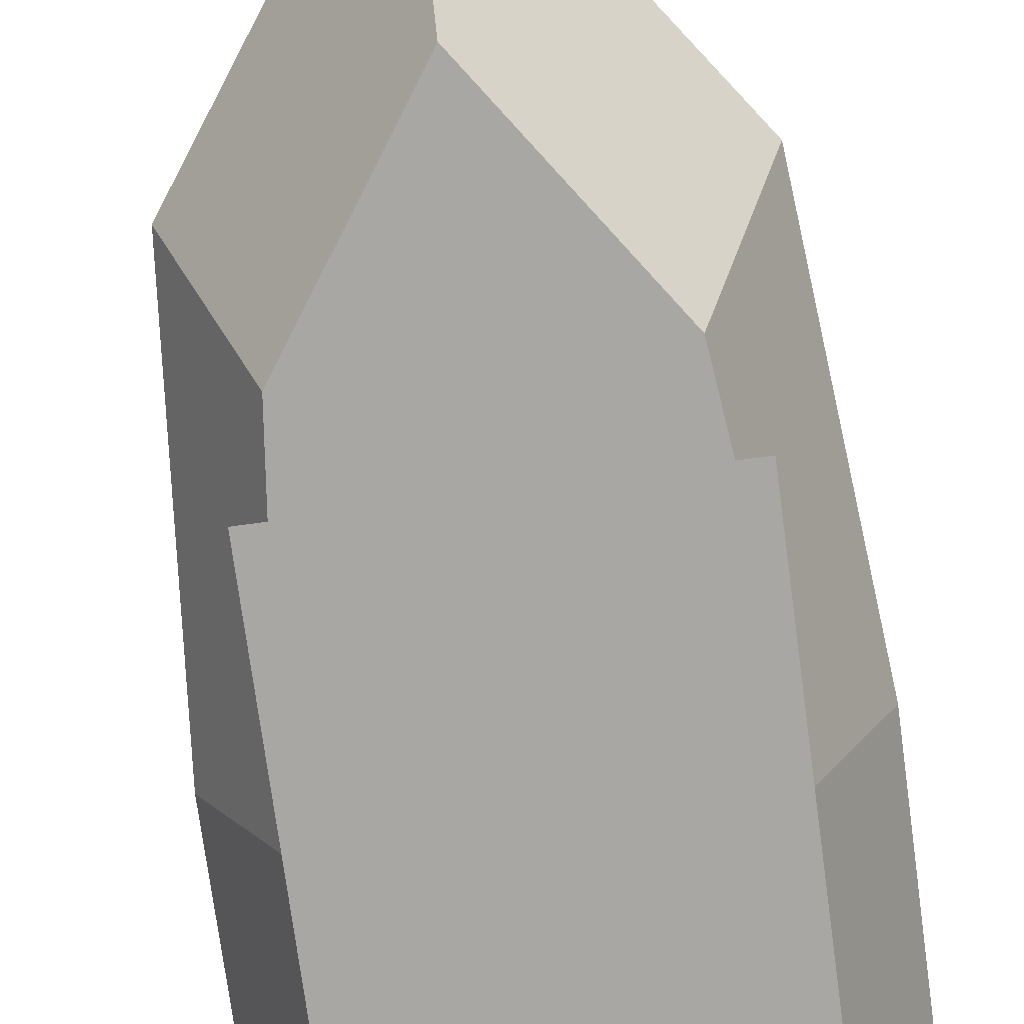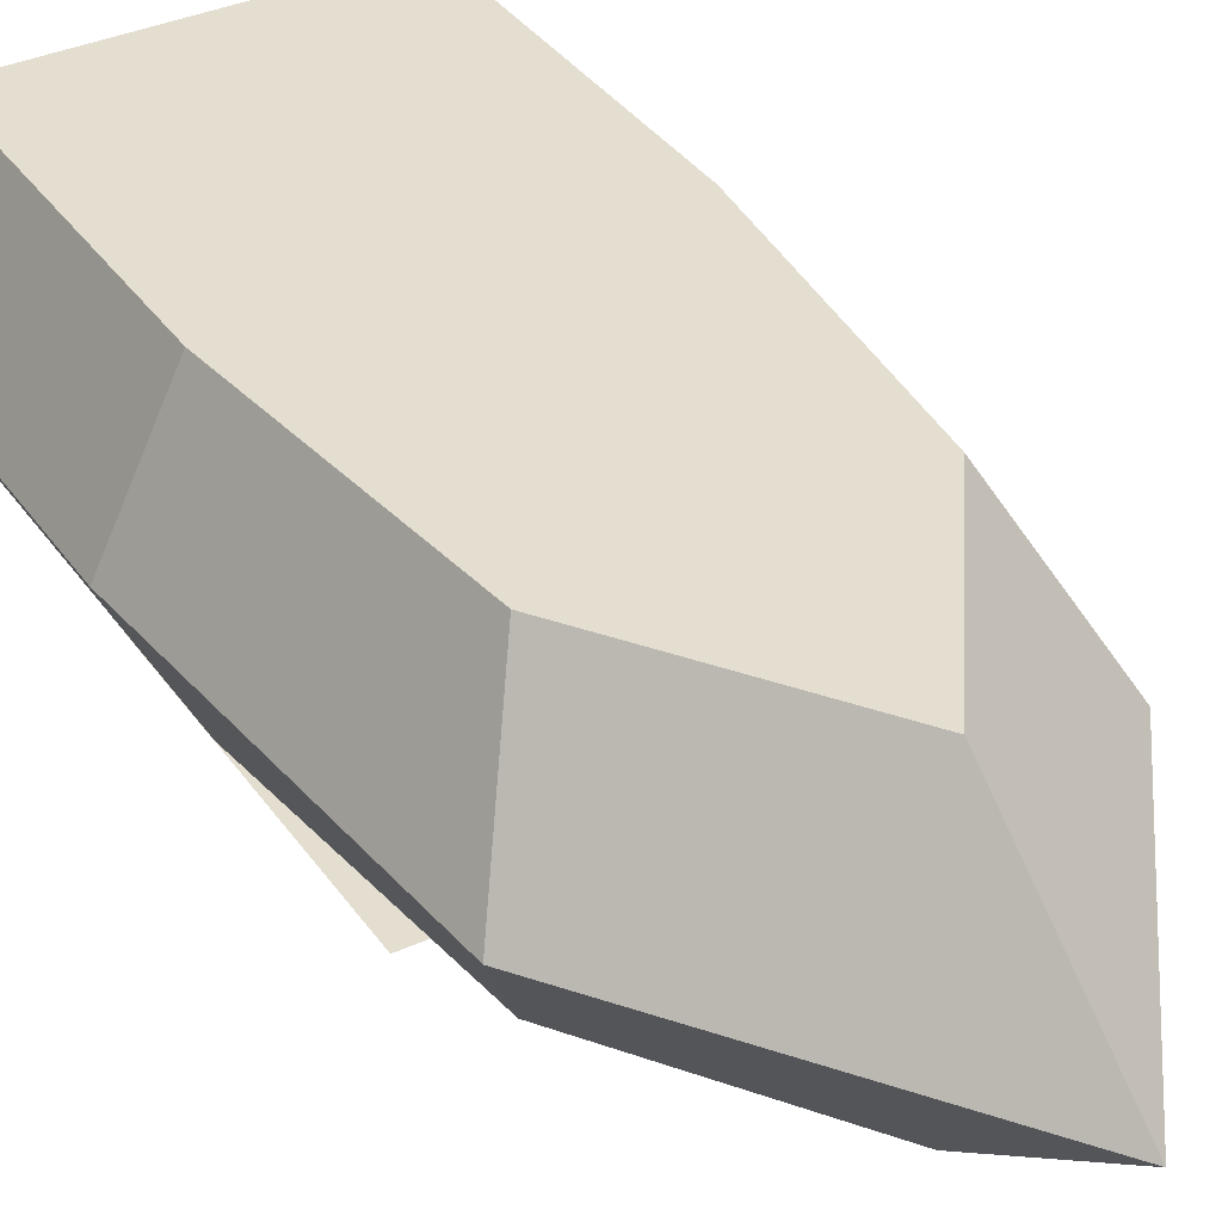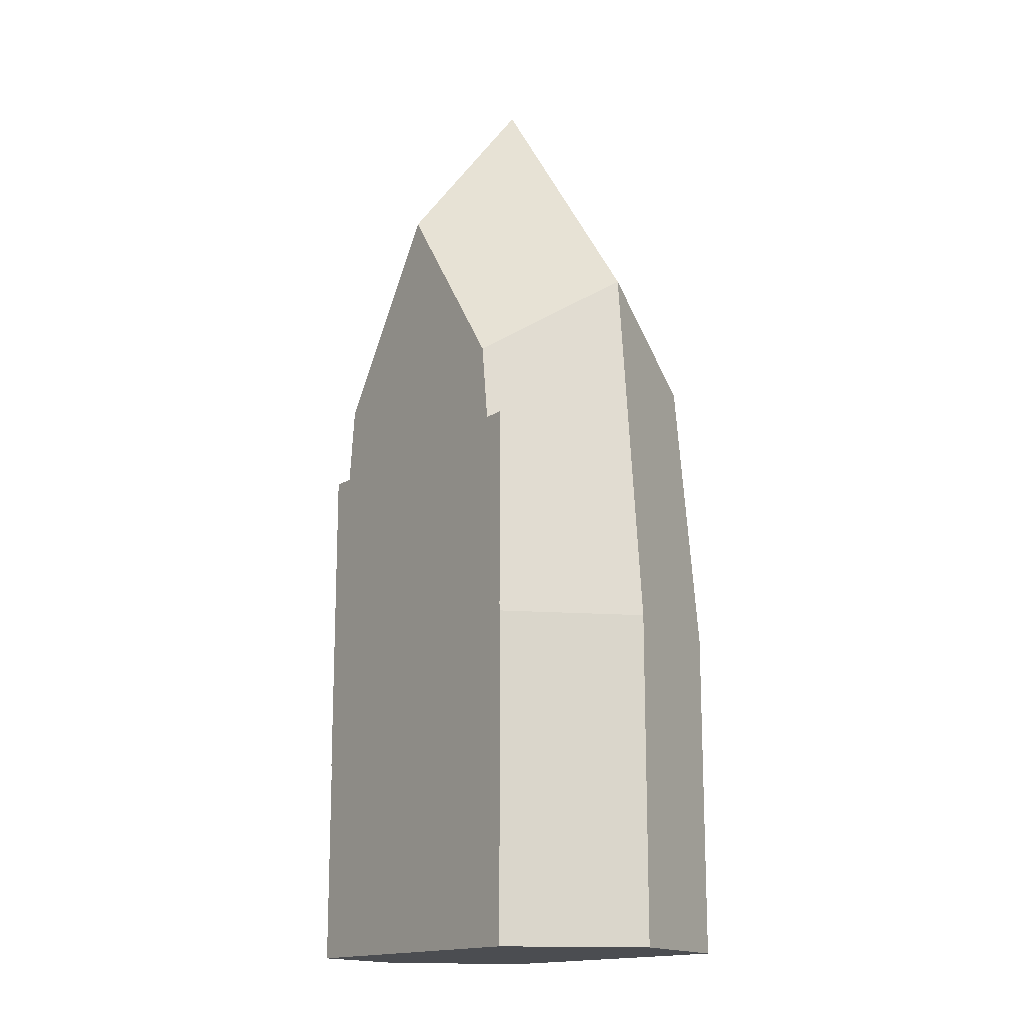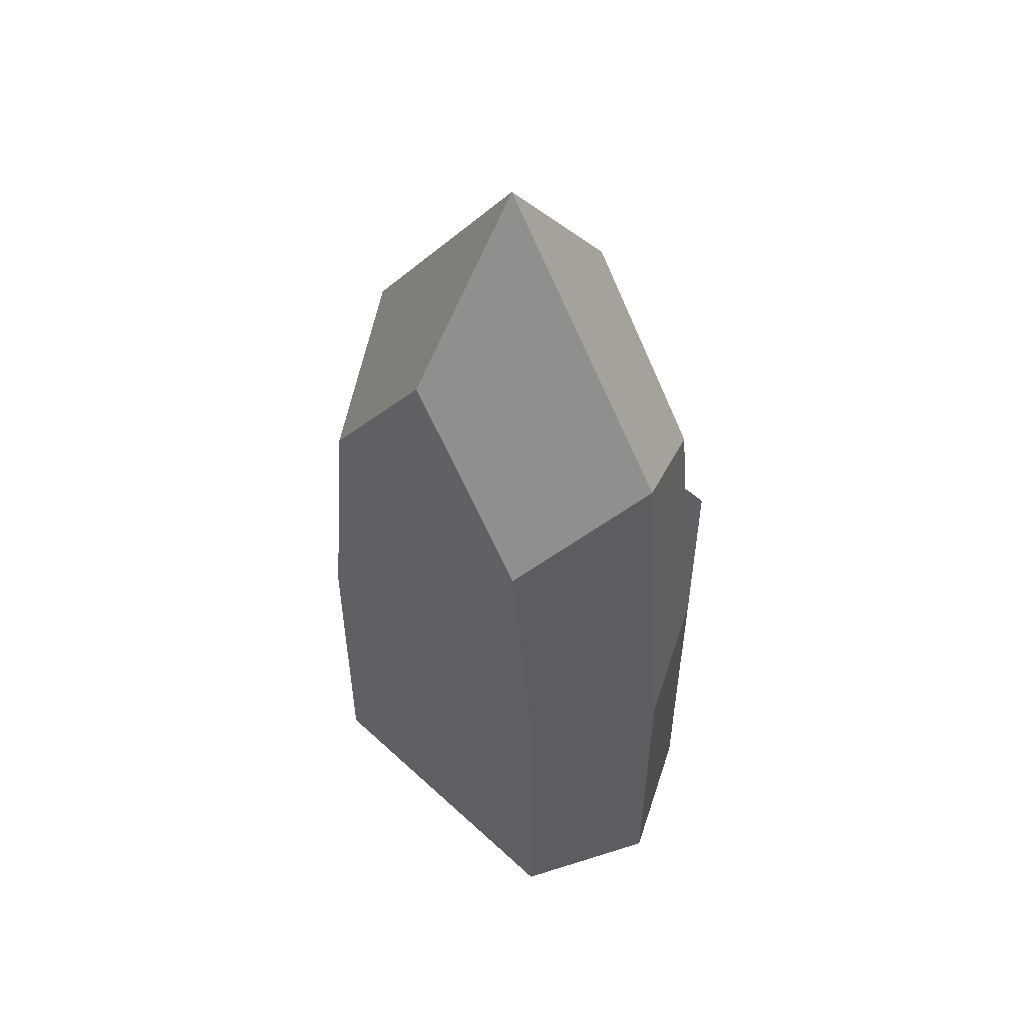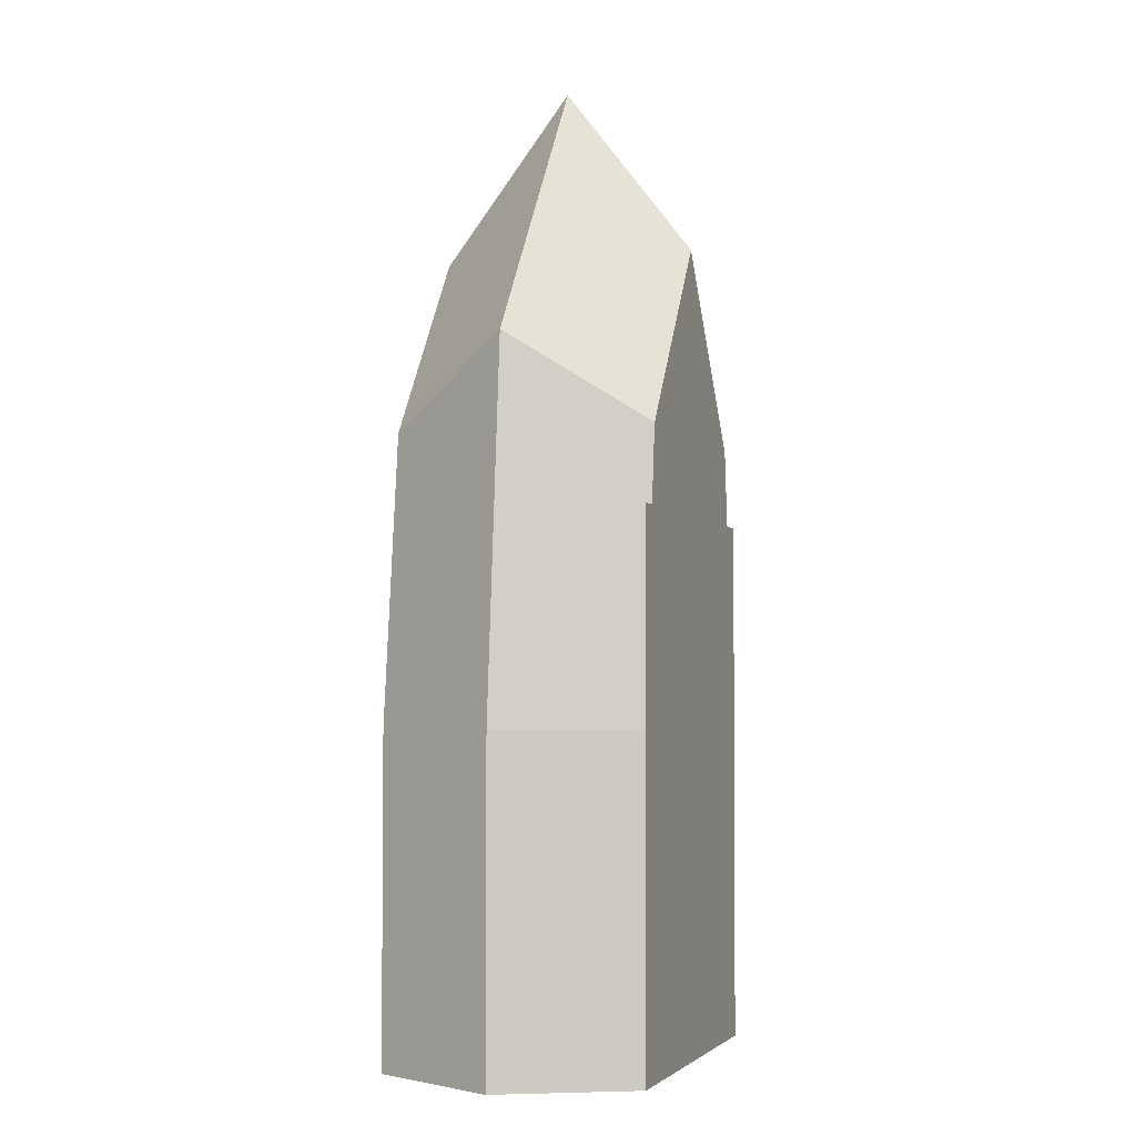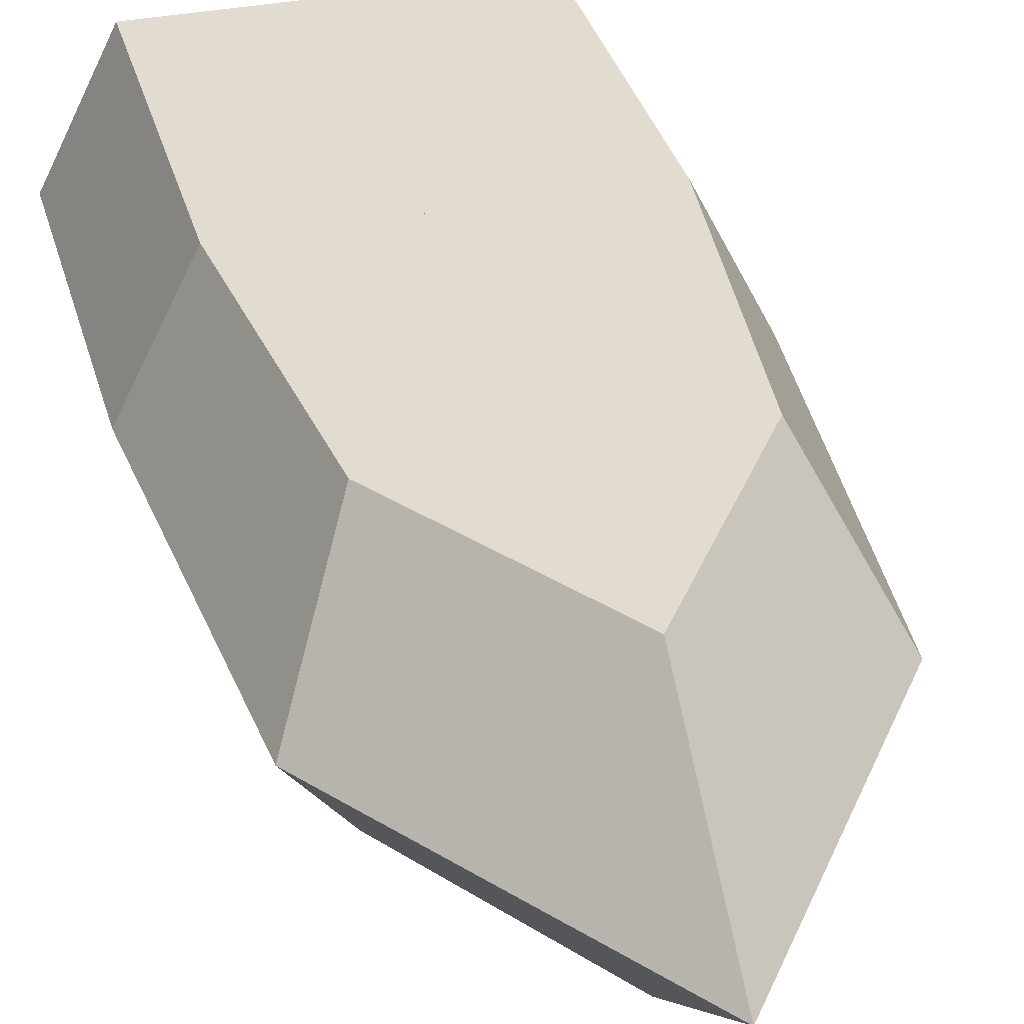
<metadata>
{"format":"obj","ext":"obj","renderer":"f3d","projection":"perspective","resolution":1024,"background":"white","views":[{"elev":-74.7,"azim":-172.3,"up":"+Z"},{"elev":36.4,"azim":149.4,"up":"+Z"},{"elev":-15.6,"azim":-125.3,"up":"+Y"},{"elev":52.7,"azim":44.7,"up":"+Y"},{"elev":-3.4,"azim":108.8,"up":"+Y"},{"elev":34.5,"azim":165.1,"up":"+Z"}]}
</metadata>
<code>
v 0.1875 0.4 0.249
v 0.1875 1.025 0.249
v 0.8125 1.025 0.249
v 0.8125 0.4 0.249
v 0.1875 0 0.25
v 0.1875 0.625 0.25
v 0.8125 0.625 0.25
v 0.8125 0 0.25
v 0.5 0.625 0.25
v 0.5 1.538 0.25
v 0.75 1.175 0.25
v 0.25 1.175 0.25
v 0.9375 0.625 0.5
v 0.9375 0 0.5
v 0.8125 0.625 0.75
v 0.8125 0 0.75
v 0.875 1.337 0.5
v 0.75 1.175 0.75
v 0.0625 0 0.5
v 0.0625 0.625 0.5
v 0.1875 0 0.75
v 0.1875 0.625 0.75
v 0.125 1.337 0.5
v 0.25 1.175 0.75
v 0.5 1.538 0.75
v 0.5 0.625 0.75
v 0.5 1.863 0.5
g cep_shaman_runestone_gate
f 1 2 3 4
f 5 6 7 8
f 9 10 11 7
f 6 12 10 9
f 8 7 13 14
f 14 13 15 16
f 7 11 17 13
f 13 17 18 15
f 19 20 6 5
f 21 22 20 19
f 20 23 12 6
f 22 24 23 20
f 16 15 22 21
f 15 18 25 26
f 26 25 24 22
f 11 10 27 17
f 17 27 25 18
f 10 12 23 27
f 27 23 24 25
f 14 16 21 19
f 8 14 19 5

</code>
